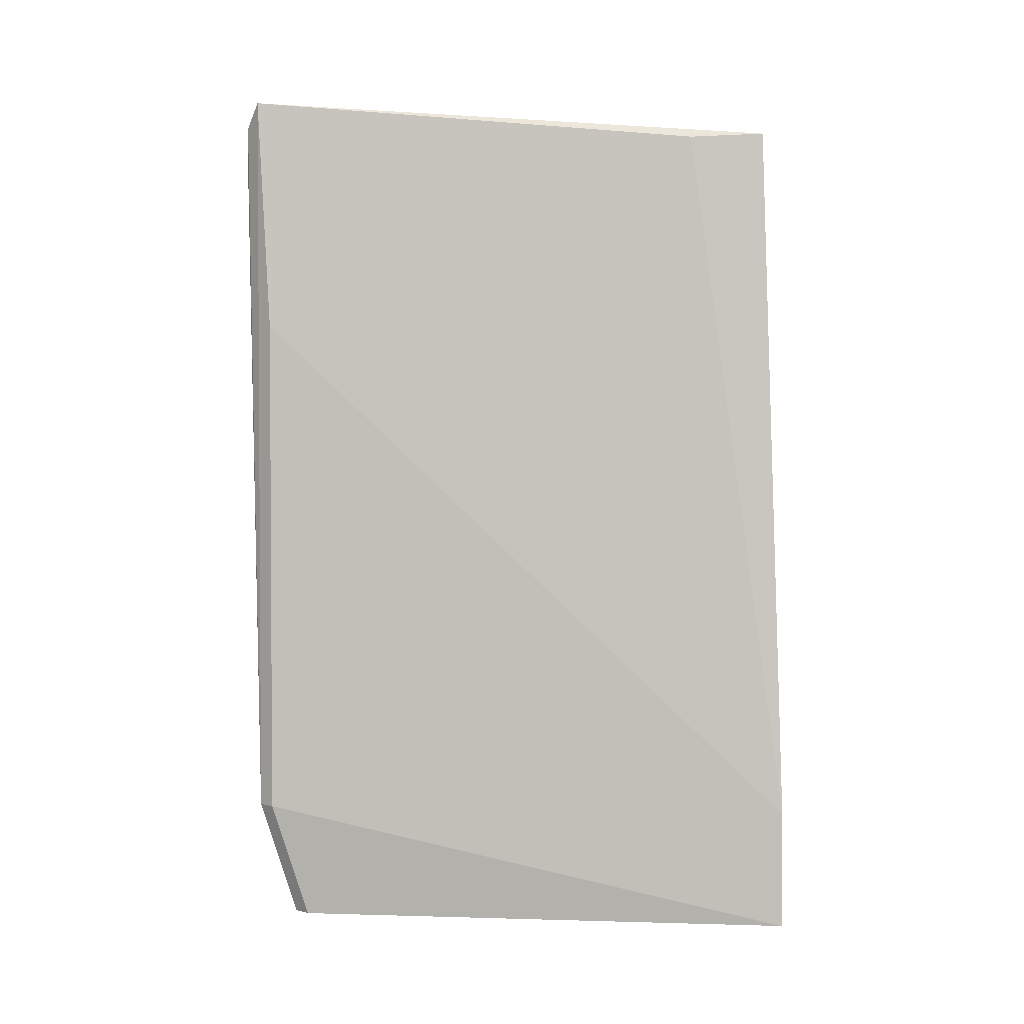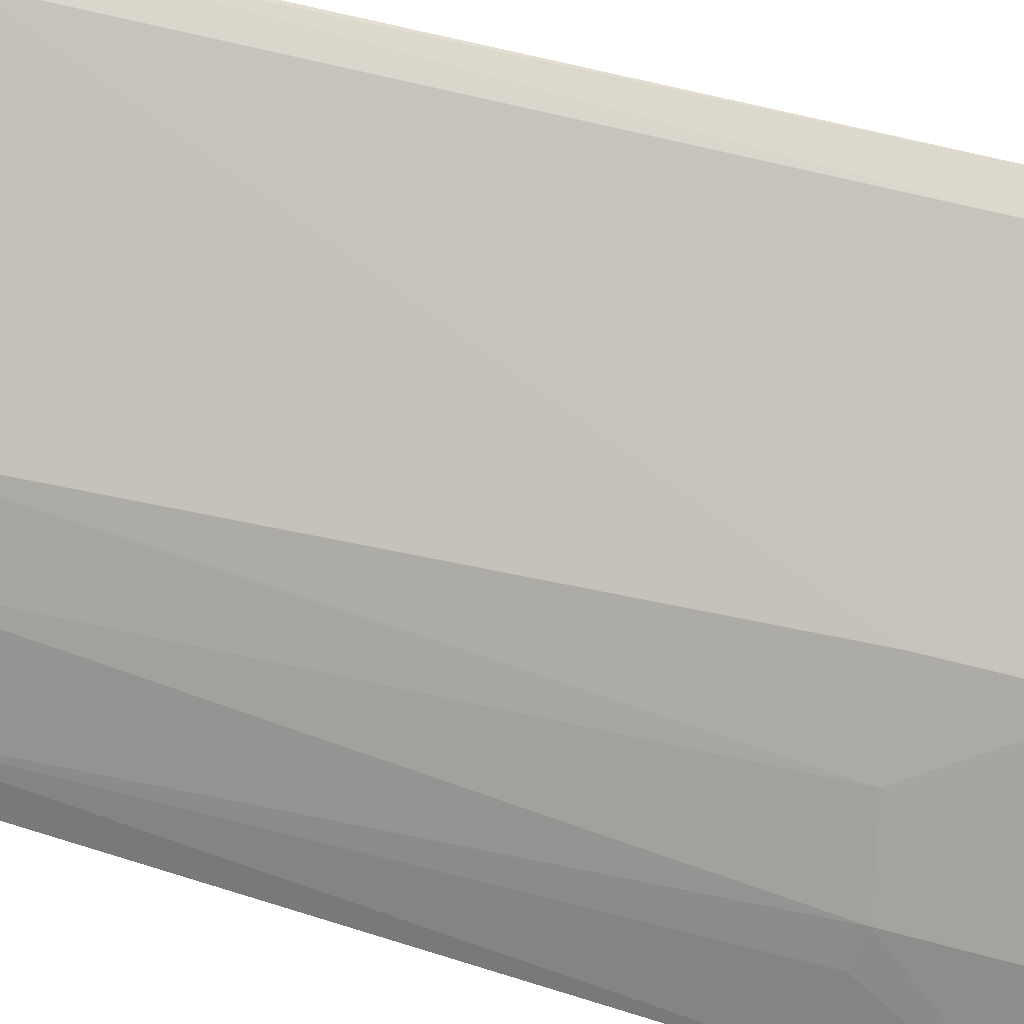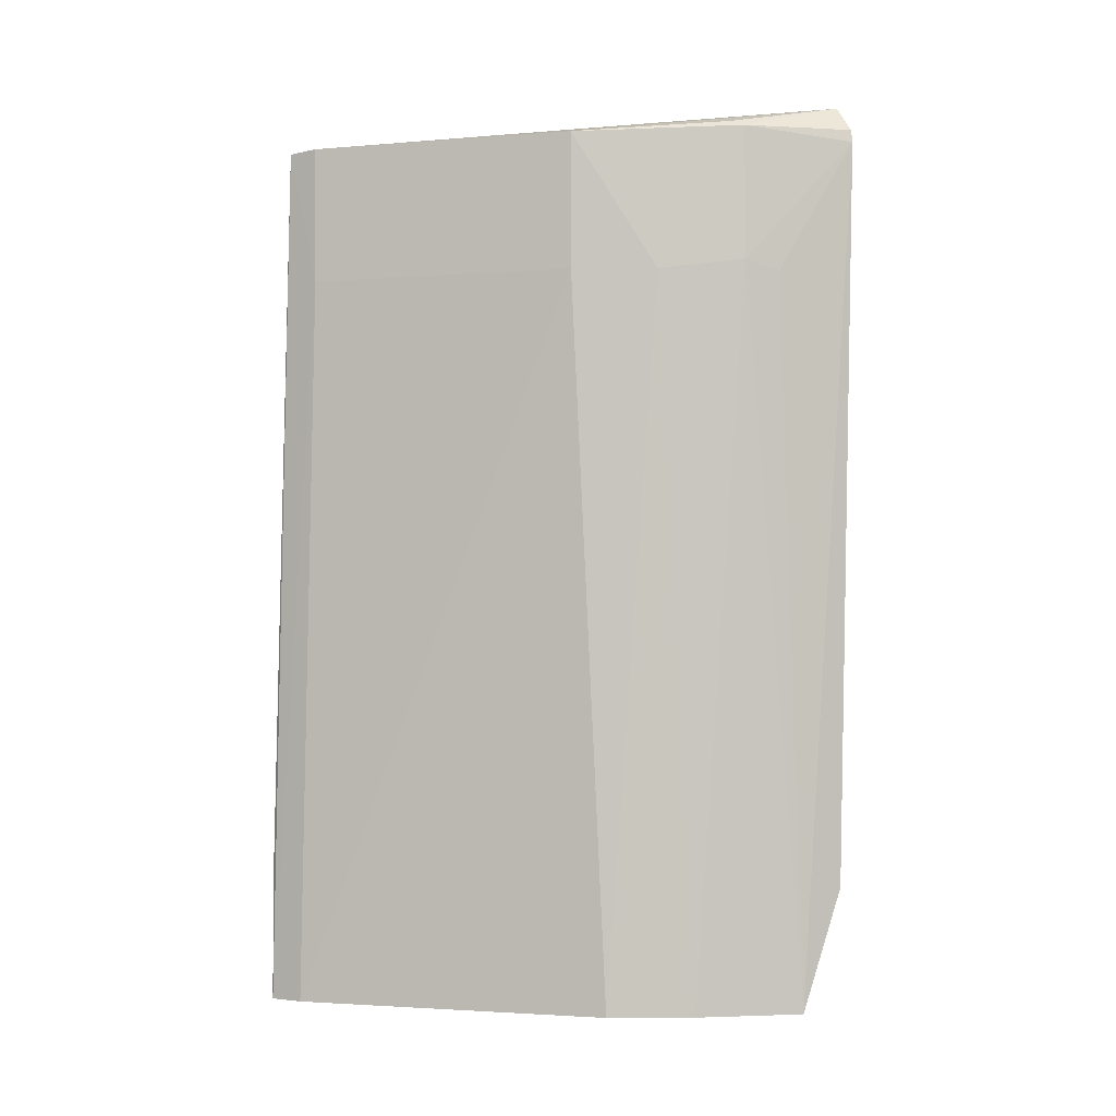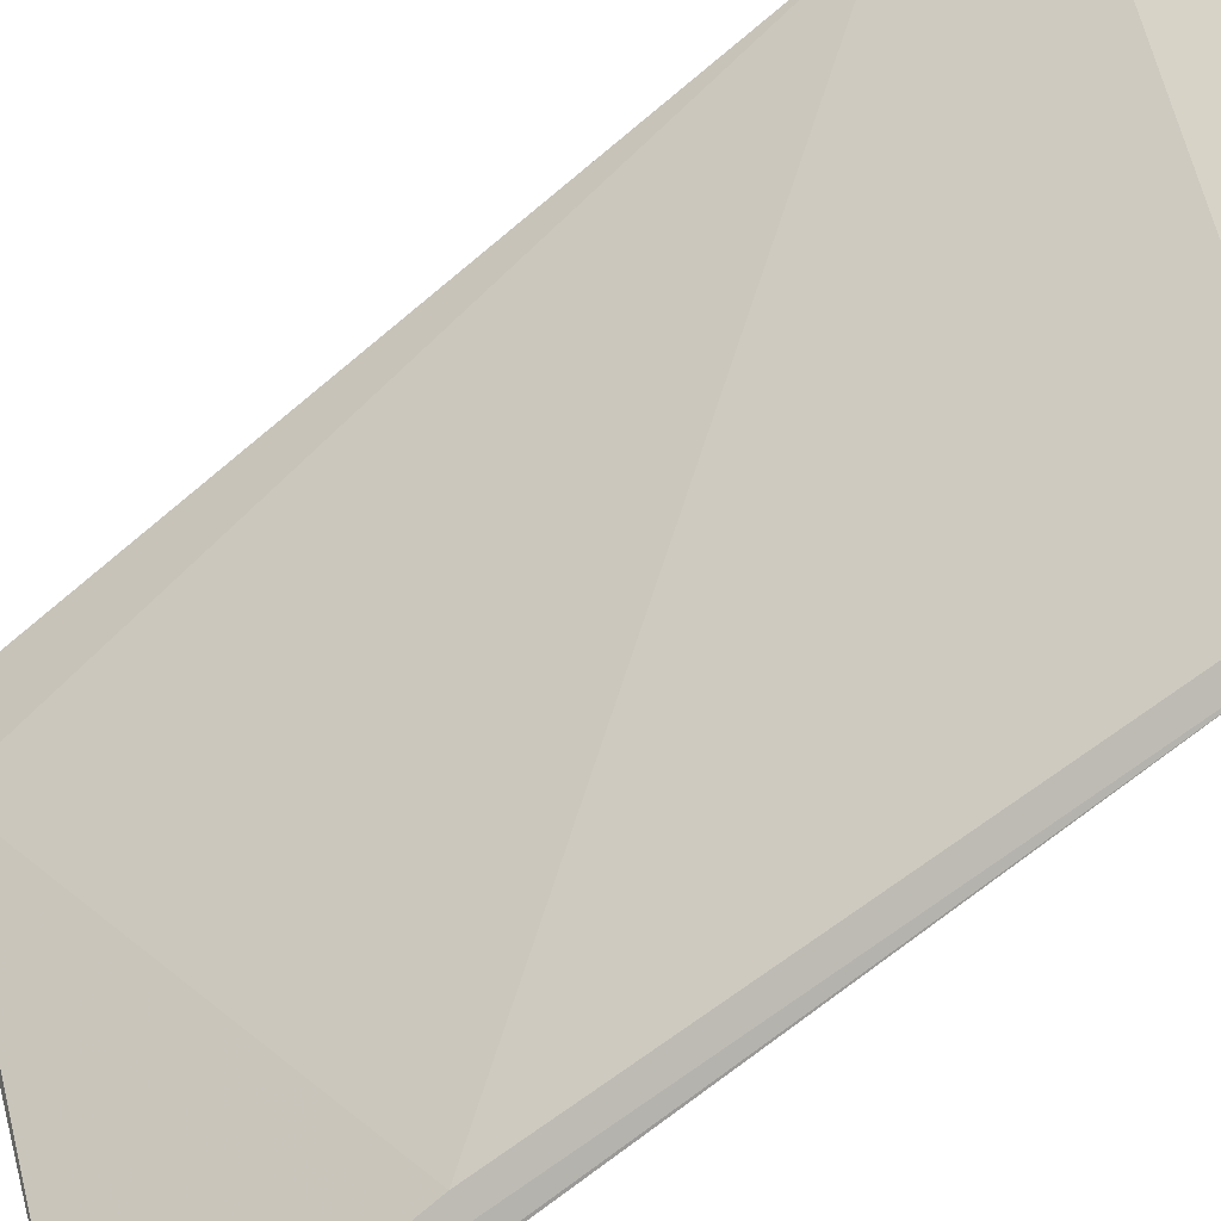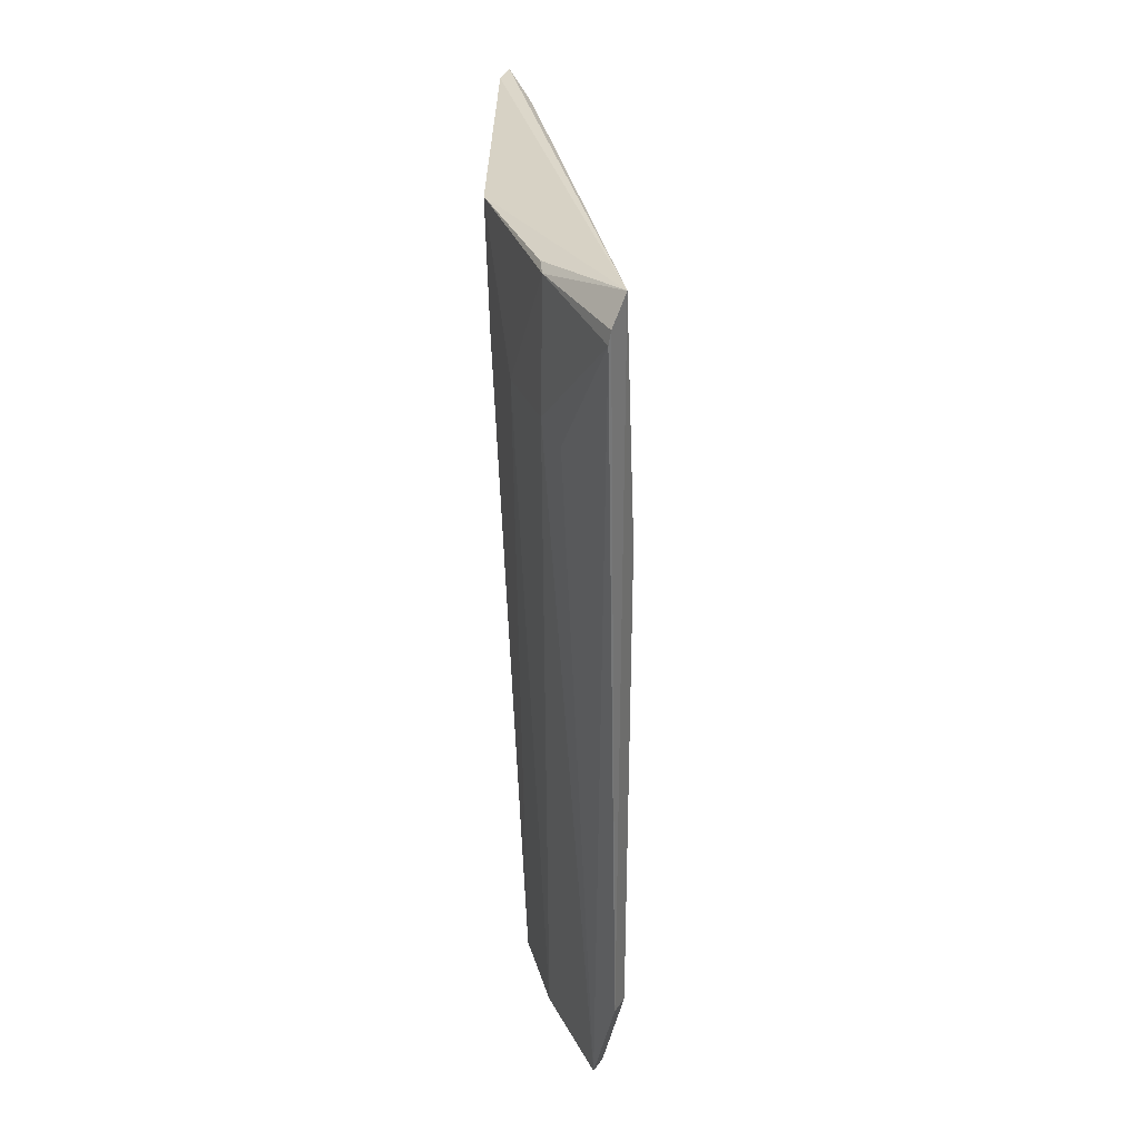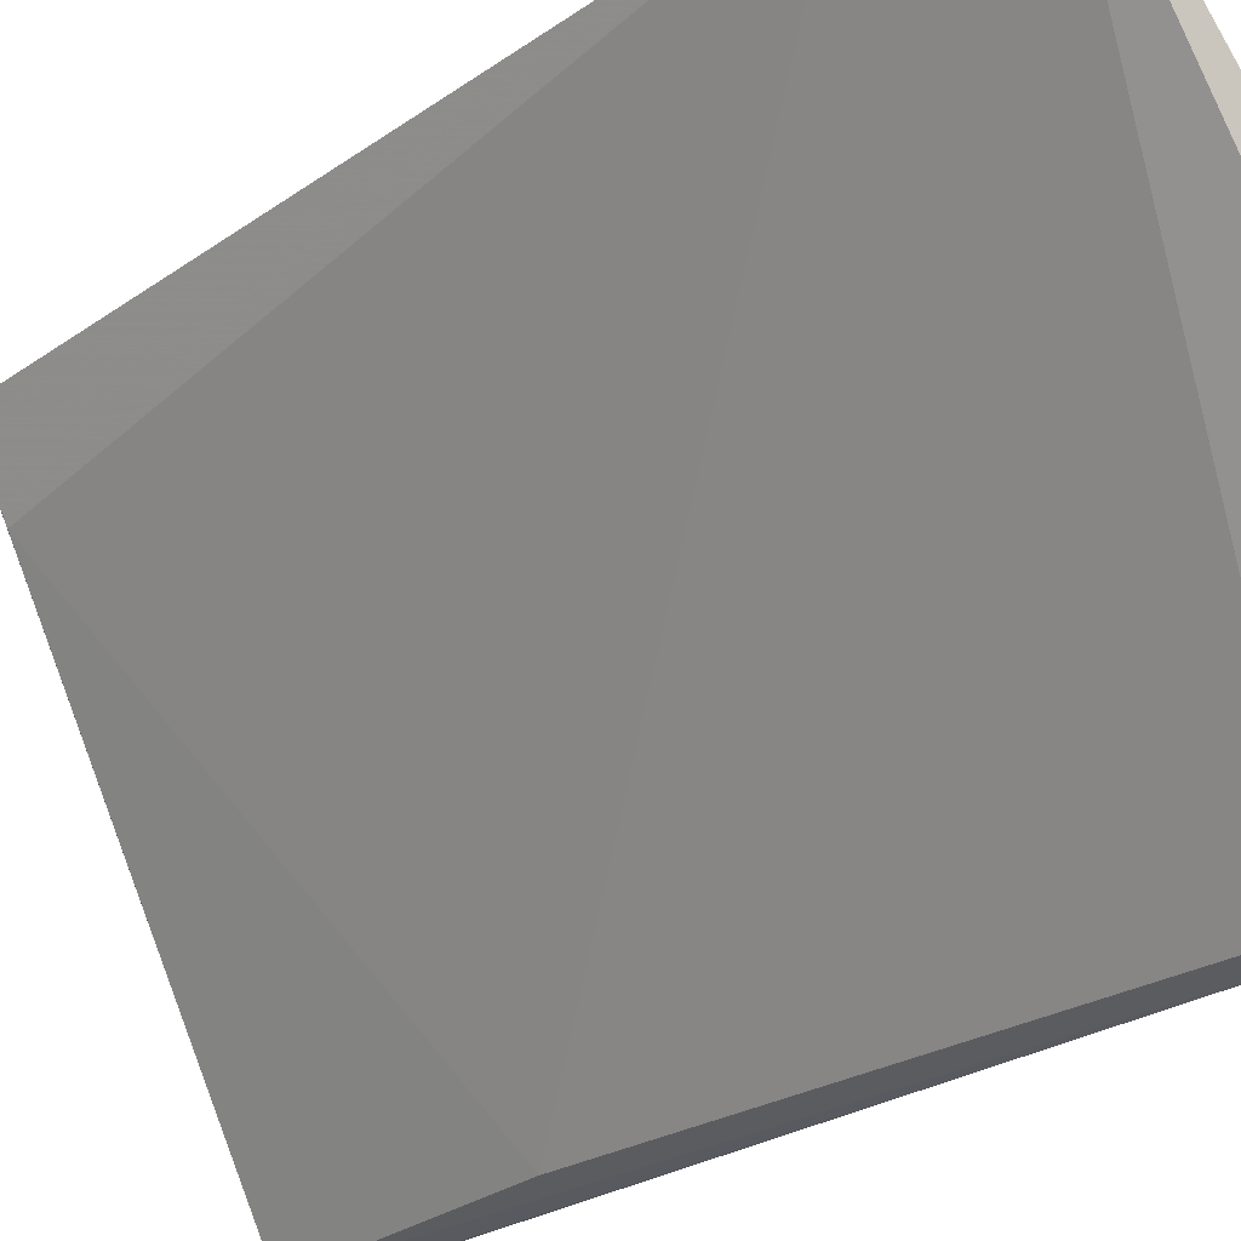
<metadata>
{"format":"obj","ext":"obj","renderer":"f3d","projection":"perspective","resolution":1024,"background":"white","views":[{"elev":2.2,"azim":59.5,"up":"+Z"},{"elev":37.2,"azim":-68.9,"up":"+Y"},{"elev":-2.1,"azim":-118.5,"up":"+Z"},{"elev":-74.1,"azim":126.5,"up":"+Y"},{"elev":34.7,"azim":-43.5,"up":"+Z"},{"elev":-25.9,"azim":134.8,"up":"+Y"}]}
</metadata>
<code>
v -0.2344 0.0479 -0.09419
v -0.1079 0.2202 -0.4275
v -0.1363 0.1944 -0.1093
v -0.1232 0.2205 -0.1078
v -0.203 0.1289 -0.4275
v -0.1079 0.2202 -0.3821
v -0.2277 0.04996 -0.3821
v -0.2037 0.1438 -0.1072
v -0.2277 0.04996 -0.1851
v -0.2241 0.06422 -0.4275
v -0.1328 0.2148 -0.1072
v -0.2427 0.04688 -0.1083
v -0.1322 0.2139 -0.157
v -0.2309 0.06214 -0.4275
v -0.2344 0.0479 -0.3821
v -0.2311 0.08667 -0.1041
v -0.119 0.2135 -0.4275
v -0.2028 0.1432 -0.157
v -0.2417 0.04673 -0.1036
v -0.228 0.09096 -0.1025
v -0.2319 0.08696 -0.1532
v -0.2352 0.07456 -0.157
v -0.2178 0.1005 -0.4275
v -0.2184 0.1159 -0.157
f 1 3 4
f 6 2 4
f 6 4 3
f 7 2 6
f 9 6 3
f 9 3 1
f 9 7 6
f 10 2 7
f 11 8 1
f 11 1 4
f 13 11 4
f 13 4 2
f 15 9 1
f 15 7 9
f 15 12 14
f 15 14 10
f 15 10 7
f 17 13 2
f 17 2 10
f 17 10 14
f 18 8 11
f 18 11 13
f 18 17 5
f 18 13 17
f 19 15 1
f 19 12 15
f 19 16 12
f 19 1 16
f 20 16 1
f 20 1 8
f 20 8 16
f 21 12 16
f 22 21 14
f 22 14 12
f 22 12 21
f 23 14 21
f 23 17 14
f 23 5 17
f 24 21 16
f 24 16 8
f 24 8 18
f 24 23 21
f 24 18 5
f 24 5 23

</code>
